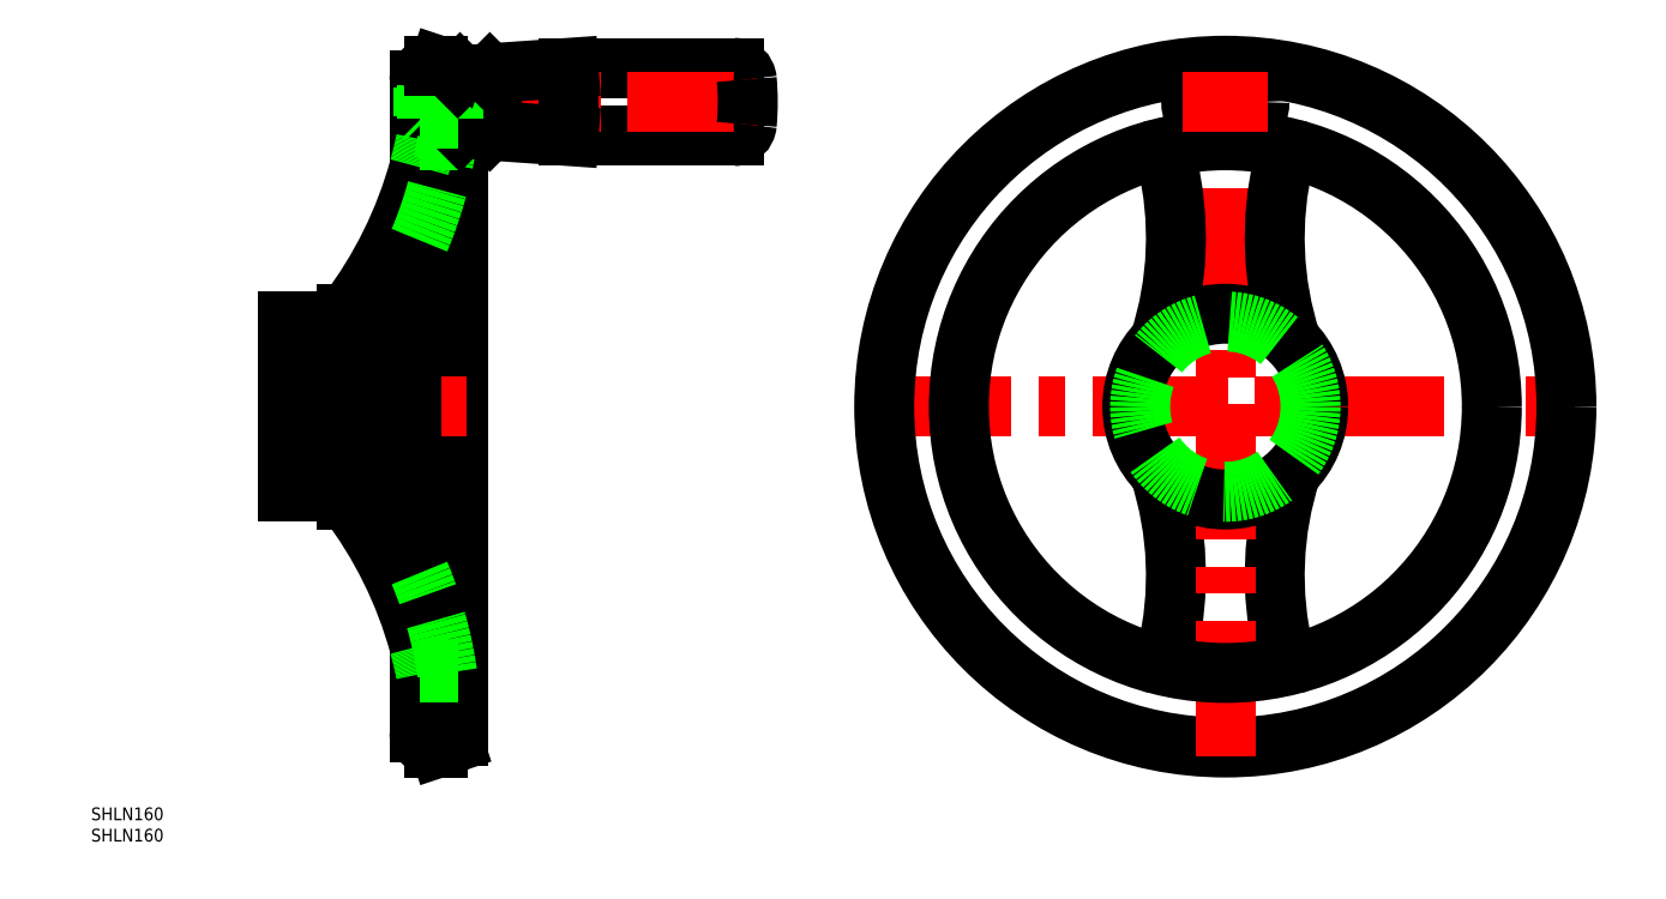
<metadata>
{"format":"dxf","ext":"dxf","renderer":"ezdxf+matplotlib","layout":"modelspace","background":"white","min_lineweight":24,"dpi":150}
</metadata>
<code>
0
SECTION
2
ENTITIES
0
LINE
8
CENTER
10
-82
20
0
30
0
11
82
21
0
31
0
0
CIRCLE
8
0
10
0
20
0
30
0
40
80
0
LINE
8
0
10
-154
20
63.5
30
0
11
-115.2
21
63.5
31
0
0
LINE
8
0
10
-154
20
79.5
30
0
11
-115.2
21
79.5
31
0
0
LINE
8
CENTER
10
-191
20
71.5
30
0
11
-110
21
71.5
31
0
0
ARC
8
0
10
-278
20
-76.35
30
0
40
96.5
50
22.74
51
34.42
0
ARC
8
0
10
-285.5
20
-82.48
30
0
40
100
50
15.24
51
37.36
0
LINE
8
0
10
-180
20
77.42
30
0
11
-180
21
-77.42
31
0
0
LINE
8
0
10
-189
20
76.5
30
0
11
-189
21
-76.5
31
0
0
TEXT
8
0
10
-266
20
-102.1
30
0
40
3
1
SHLN160
0
TEXT
8
0
10
-266
20
-97.07
30
0
40
3
1
SHLN160
0
ARC
8
0
10
-285.5
20
-82.48
30
0
40
100
50
11.53
51
15.24
0
ARC
8
0
10
-278
20
-76.35
30
0
40
96.5
50
8.253
51
22.74
0
LINE
8
0
10
-181
20
-78.84
30
0
11
-184.3
21
-79.95
31
0
0
LINE
8
0
10
-185.5
20
-80
30
0
11
-184.7
21
-80
31
0
0
ARC
8
0
10
-184.7
20
-79
30
0
40
1
50
270
51
288.4
0
ARC
8
0
10
-185.5
20
-76.5
30
0
40
3.5
50
180
51
270
0
ARC
8
0
10
-181.5
20
-77.42
30
0
40
1.5
50
288.4
51
0
0
LINE
8
0
10
-189
20
-62.5
30
0
11
-180
21
-62.5
31
0
0
ARC
8
0
10
-278
20
76.35
30
0
40
96.5
50
325.6
51
337.3
0
ARC
8
0
10
-285.5
20
82.48
30
0
40
100
50
322.6
51
344.8
0
LINE
8
CENTER
10
-222
20
-1.705e-13
30
0
11
-178
21
-1.705e-13
31
0
0
LINE
8
0
10
-220
20
20
30
0
11
-220
21
-20
31
0
0
LINE
8
0
10
-196.6
20
21.8
30
0
11
-196.6
21
-21.8
31
0
0
LINE
8
0
10
-206
20
21.8
30
0
11
-206
21
-21.8
31
0
0
LINE
8
0
10
-220
20
-20
30
0
11
-206
21
-20
31
0
0
LINE
8
0
10
-206
20
-21.8
30
0
11
-196.6
21
-21.8
31
0
0
LINE
8
0
10
-220
20
20
30
0
11
-206
21
20
31
0
0
LINE
8
0
10
-206
20
21.8
30
0
11
-196.6
21
21.8
31
0
0
LINE
8
0
10
-172
20
65.22
30
0
11
-172
21
77.78
31
0
0
LINE
8
0
10
-172.5
20
65
30
0
11
-172.5
21
78
31
0
0
LINE
8
0
10
-179.5
20
65
30
0
11
-179.5
21
78
31
0
0
LINE
8
0
10
-154
20
63.5
30
0
11
-154
21
79.5
31
0
0
LINE
8
0
10
-171.5
20
64.72
30
0
11
-154
21
63.5
31
0
0
ARC
8
0
10
-278
20
76.35
30
0
40
96.5
50
337.3
51
351.7
0
LINE
8
0
10
-179.5
20
65
30
0
11
-172.5
21
65
31
0
0
ARC
8
0
10
-285.5
20
82.48
30
0
40
100
50
344.8
51
348.5
0
LINE
8
0
10
-189
20
62.5
30
0
11
-180
21
62.5
31
0
0
LINE
8
0
10
-180
20
65.5
30
0
11
-179.5
21
65
31
0
0
ARC
8
0
10
-171.5
20
65.22
30
0
40
0.5
50
180
51
266
0
LINE
8
0
10
-172.5
20
65
30
0
11
-172
21
65.5
31
0
0
LINE
8
0
10
-154
20
79.5
30
0
11
-171.5
21
78.28
31
0
0
LINE
8
0
10
-172.5
20
78
30
0
11
-179.5
21
78
31
0
0
LINE
8
0
10
-181.2
20
75.5
30
0
11
-181.2
21
67.5
31
0
0
LINE
8
0
10
-188
20
68.18
30
0
11
-188
21
74.82
31
0
0
LINE
8
0
10
-187.3
20
67.5
30
0
11
-187.3
21
75.5
31
0
0
LINE
8
0
10
-189
20
68.18
30
0
11
-181.2
21
68.18
31
0
0
LINE
8
0
10
-189
20
67.5
30
0
11
-180
21
67.5
31
0
0
LINE
8
0
10
-188
20
68.18
30
0
11
-187.3
21
67.5
31
0
0
LINE
8
0
10
-181.2
20
68.18
30
0
11
-180
21
67.5
31
0
0
LINE
8
0
10
-189
20
75.5
30
0
11
-180
21
75.5
31
0
0
LINE
8
0
10
-189
20
74.82
30
0
11
-181.2
21
74.82
31
0
0
LINE
8
0
10
-181
20
78.84
30
0
11
-184.3
21
79.95
31
0
0
LINE
8
0
10
-188
20
74.82
30
0
11
-187.3
21
75.5
31
0
0
LINE
8
0
10
-185.5
20
80
30
0
11
-184.7
21
80
31
0
0
ARC
8
0
10
-184.7
20
79
30
0
40
1
50
71.57
51
90
0
ARC
8
0
10
-185.5
20
76.5
30
0
40
3.5
50
90
51
180
0
LINE
8
0
10
-180
20
75.5
30
0
11
-181.2
21
74.82
31
0
0
ARC
8
0
10
-181.5
20
77.42
30
0
40
1.5
50
0
51
71.57
0
LINE
8
0
10
-179.5
20
78
30
0
11
-180
21
77.5
31
0
0
ARC
8
0
10
-171.5
20
77.78
30
0
40
0.5
50
93.97
51
180
0
LINE
8
0
10
-172
20
77.5
30
0
11
-172.5
21
78
31
0
0
ARC
8
0
10
89.99
20
-39.62
30
0
40
78.4
50
162
51
193.4
0
ARC
8
0
10
-89.99
20
-39.62
30
0
40
78.4
50
346.6
51
17.98
0
LINE
8
CENTER
10
0
20
-82
30
0
11
0
21
82
31
0
0
CIRCLE
8
0
10
0
20
0
30
0
40
62.5
0
ARC
8
0
10
16.65
20
-57.12
30
0
40
3
50
193.4
51
286.2
0
ARC
8
0
10
-16.65
20
-57.12
30
0
40
3
50
253.8
51
346.6
0
ARC
8
0
10
-171
20
71.5
30
0
40
59.02
50
354.9
51
5.12
0
ARC
8
0
10
-115.2
20
66.5
30
0
40
3
50
270
51
354.9
0
ARC
8
0
10
-115.2
20
76.5
30
0
40
3
50
5.12
51
90
0
ARC
8
0
10
89.99
20
39.62
30
0
40
78.4
50
166.6
51
198
0
ARC
8
0
10
-89.99
20
39.62
30
0
40
78.4
50
342
51
13.43
0
CIRCLE
8
0
10
0
20
0
30
0
40
21.8
0
CIRCLE
8
0
10
0
20
0
30
0
40
20
0
CIRCLE
8
0
10
0
20
71.5
30
0
40
8
0
ARC
8
0
10
-16.65
20
57.12
30
0
40
3
50
13.43
51
106.2
0
ARC
8
0
10
16.65
20
57.12
30
0
40
3
50
73.75
51
166.6
0
LINE
8
CENTER
10
-10
20
71.5
30
0
11
10
21
71.5
31
0
0
ENDSEC
0
EOF

</code>
